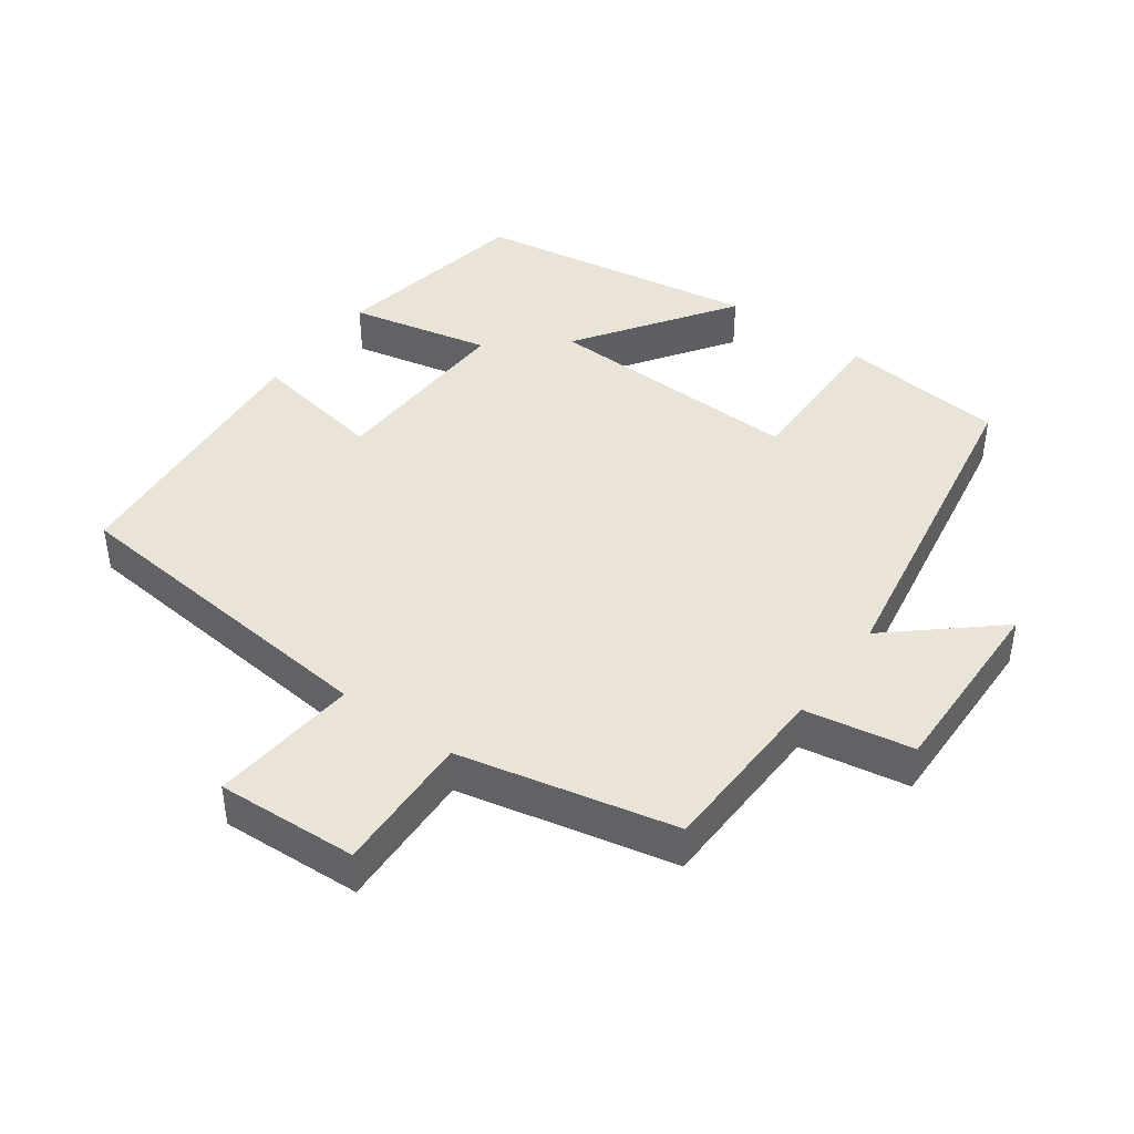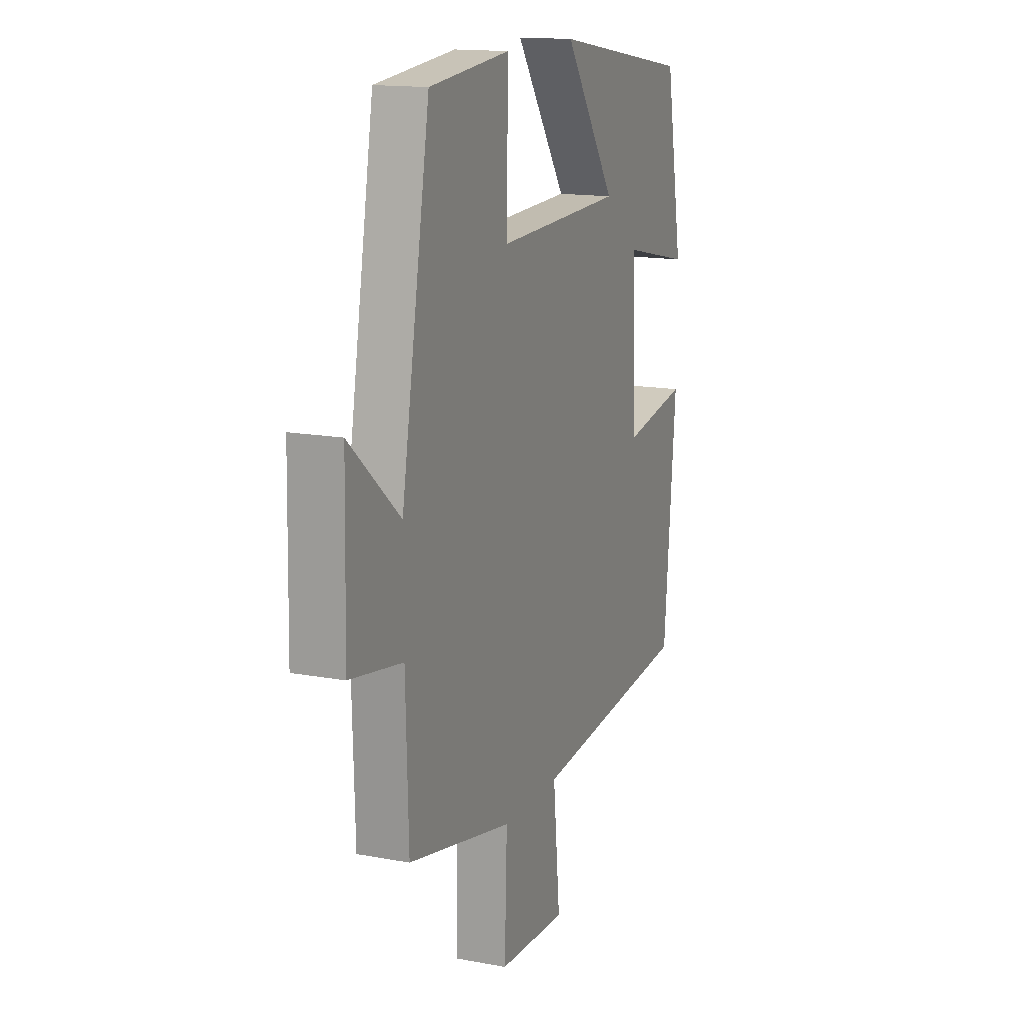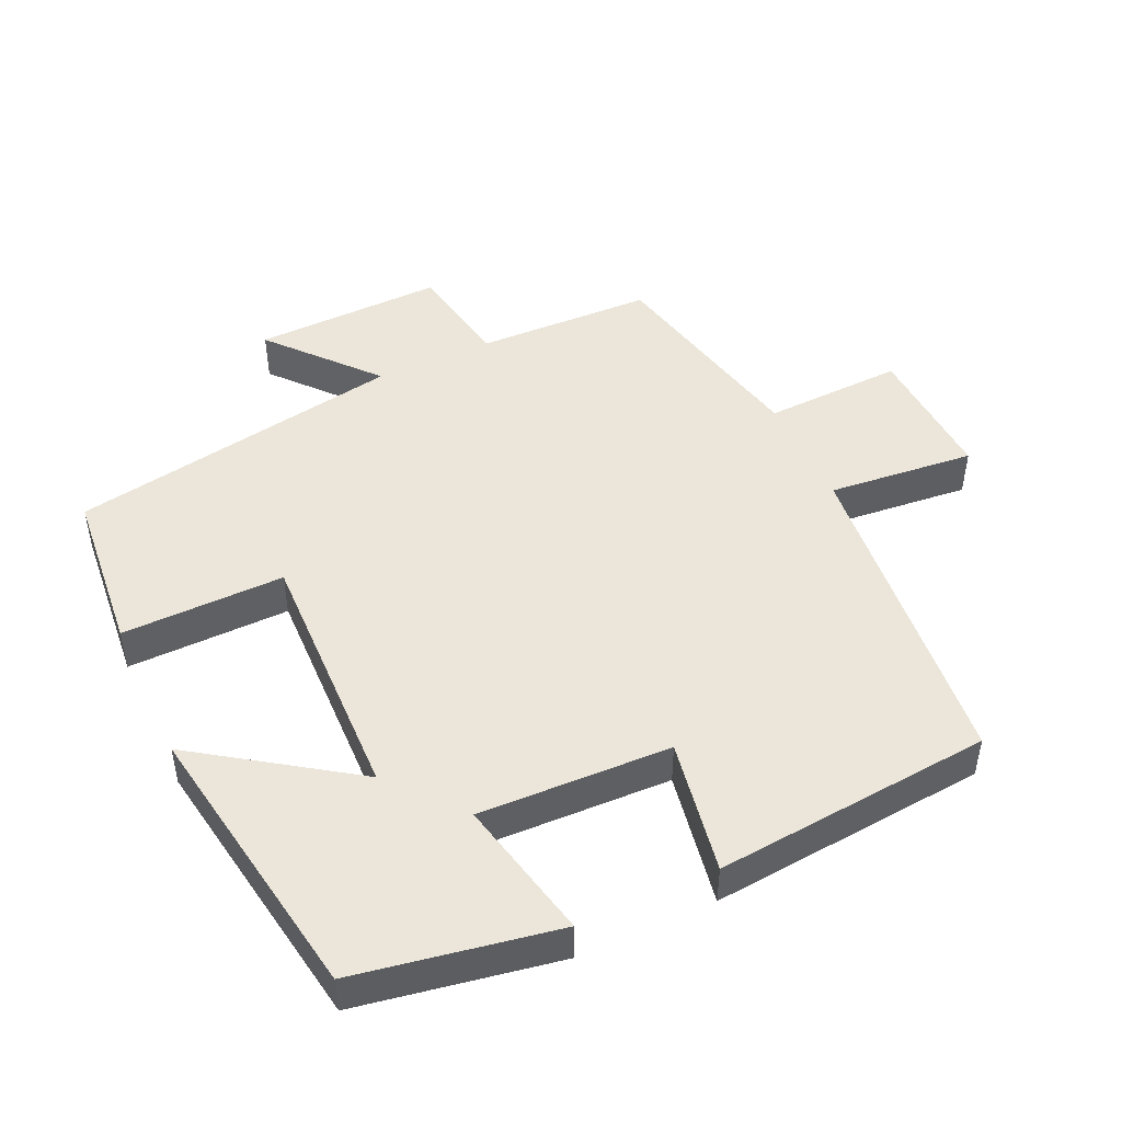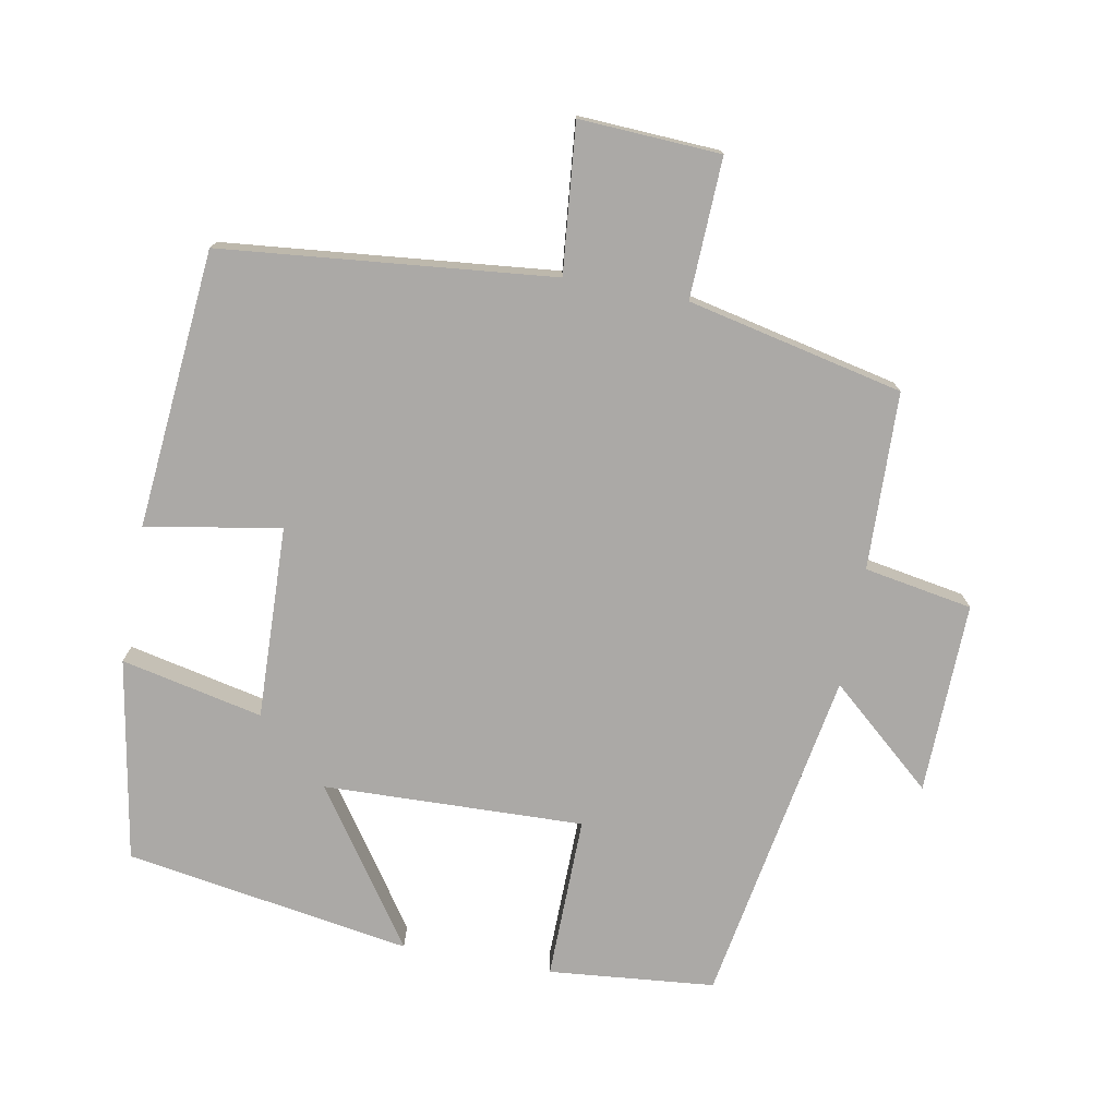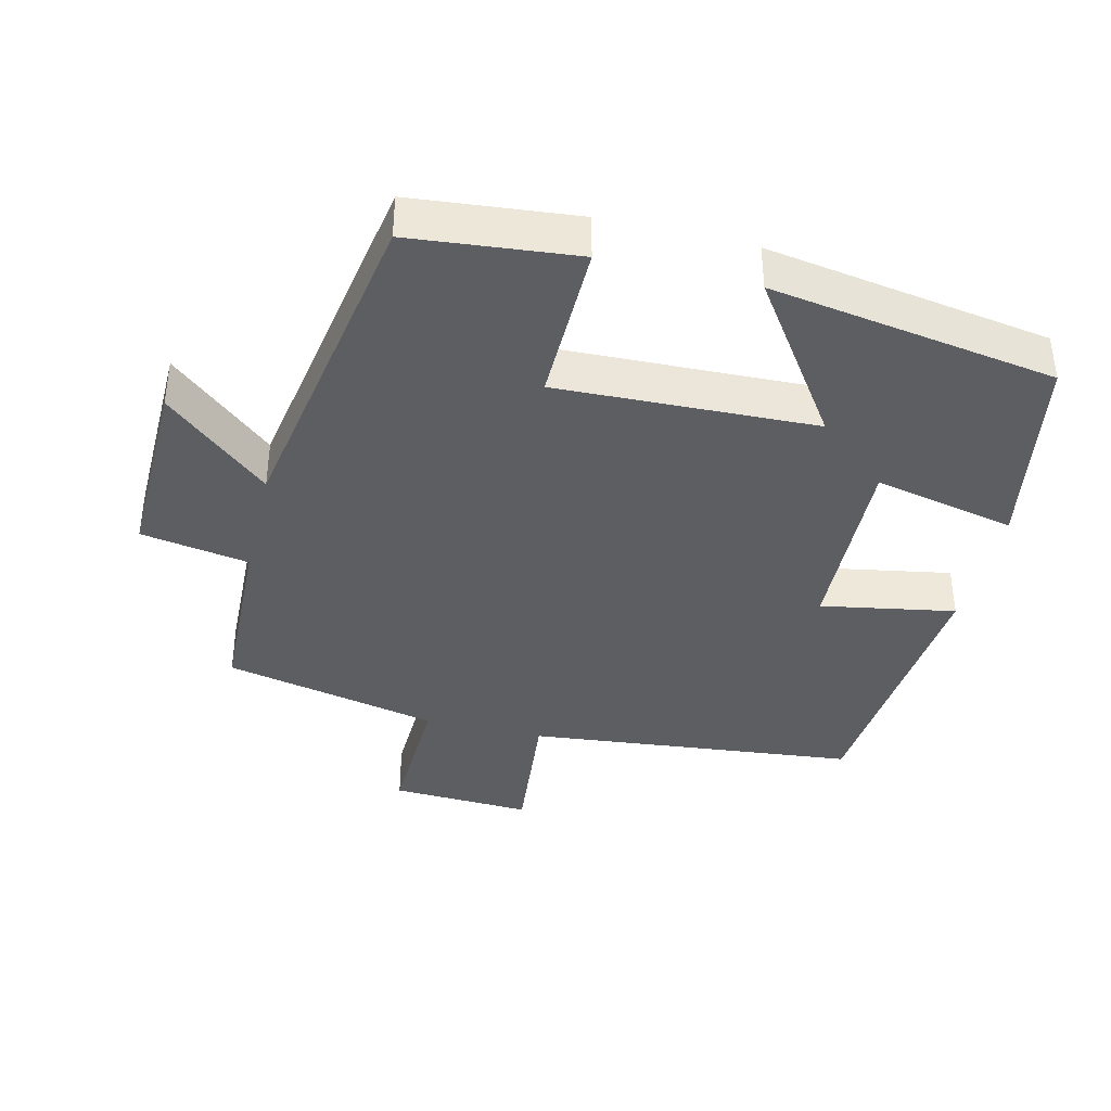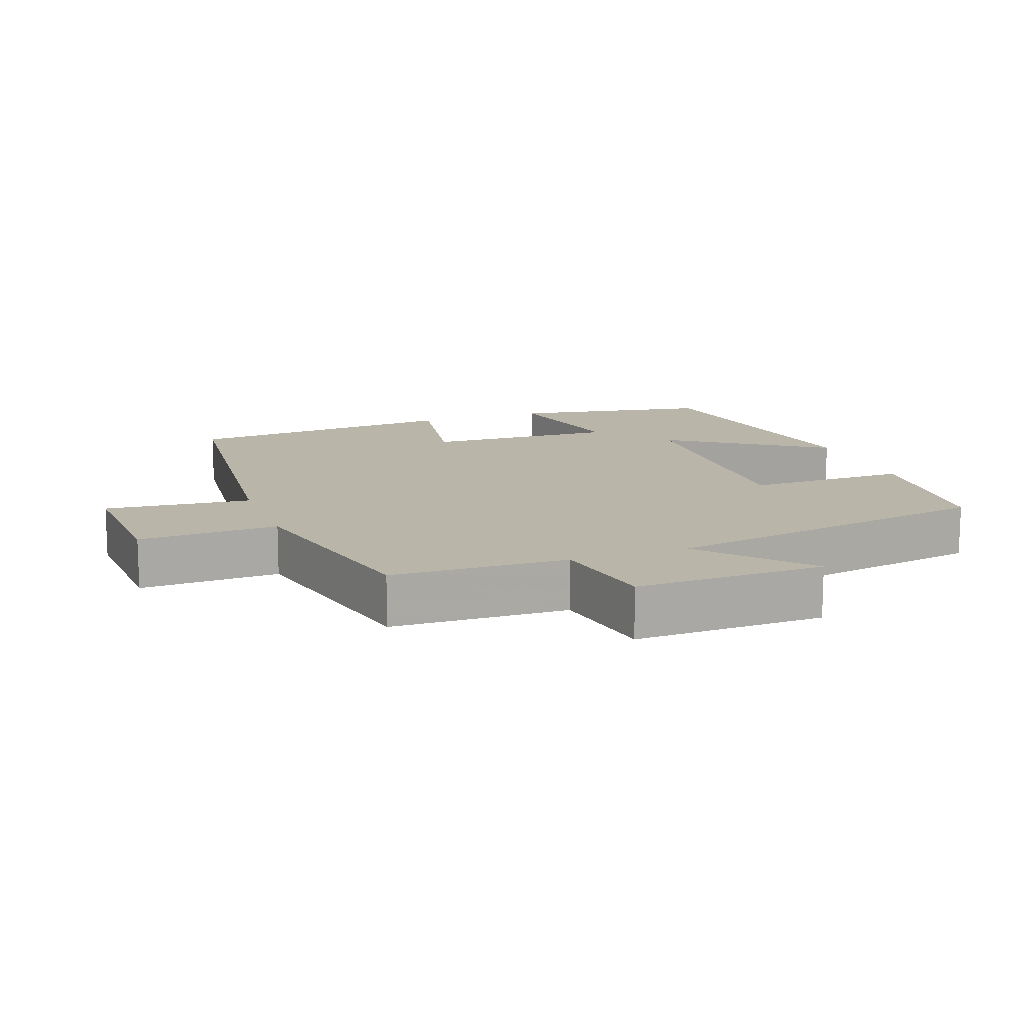
<metadata>
{"format":"obj","ext":"obj","renderer":"f3d","projection":"perspective","resolution":1024,"background":"white","views":[{"elev":42.8,"azim":-144.1,"up":"+Y"},{"elev":15.0,"azim":-68.1,"up":"+Z"},{"elev":47.5,"azim":65.1,"up":"+Y"},{"elev":-75.6,"azim":169.4,"up":"+Y"},{"elev":-38.9,"azim":-13.5,"up":"+Y"},{"elev":13.4,"azim":-110.2,"up":"+Y"}]}
</metadata>
<code>
v -0.416 0.07 0.477
v -0.178 0.07 0.5
v -0.181 0.07 0.266
v 0.191 0.07 0.278
v 0.038 0.07 0.5
v 0.448 0.07 0.434
v 0.5 0.07 0.145
v 0.297 0.07 0.189
v 0.307 0.07 -0.087
v 0.5 0.07 -0.053
v 0.465 0.07 -0.452
v -0.009 0.07 -0.5
v 0.012 0.07 -0.711
v -0.19 0.07 -0.701
v -0.183 0.07 -0.5
v -0.492 0.07 -0.432
v -0.5 0.07 -0.178
v -0.655 0.07 -0.151
v -0.649 0.07 0.123
v -0.5 0.07 -0.006
v -0.416 0 0.477
v -0.178 0 0.5
v -0.181 0 0.266
v 0.191 0 0.278
v 0.038 0 0.5
v 0.448 0 0.434
v 0.5 0 0.145
v 0.297 0 0.189
v 0.307 0 -0.087
v 0.5 0 -0.053
v 0.465 0 -0.452
v -0.009 0 -0.5
v 0.012 0 -0.711
v -0.19 0 -0.701
v -0.183 0 -0.5
v -0.492 0 -0.432
v -0.5 0 -0.178
v -0.655 0 -0.151
v -0.649 0 0.123
v -0.5 0 -0.006
f 17 18 19 20
f 15 16 17 20
f 15 20 1
f 12 13 14 15
f 9 10 11 12
f 8 9 12 15
f 5 6 7 8
f 4 5 8
f 3 4 8 15
f 1 2 3
f 1 3 15
f 40 39 38 37
f 40 37 36 35
f 21 40 35
f 35 34 33 32
f 32 31 30 29
f 35 32 29 28
f 28 27 26 25
f 28 25 24
f 35 28 24 23
f 23 22 21
f 35 23 21
f 1 21 22 2
f 2 22 23 3
f 3 23 24 4
f 4 24 25 5
f 5 25 26 6
f 6 26 27 7
f 7 27 28 8
f 8 28 29 9
f 9 29 30 10
f 10 30 31 11
f 11 31 32 12
f 12 32 33 13
f 13 33 34 14
f 14 34 35 15
f 15 35 36 16
f 16 36 37 17
f 17 37 38 18
f 18 38 39 19
f 19 39 40 20
f 20 40 21 1

</code>
